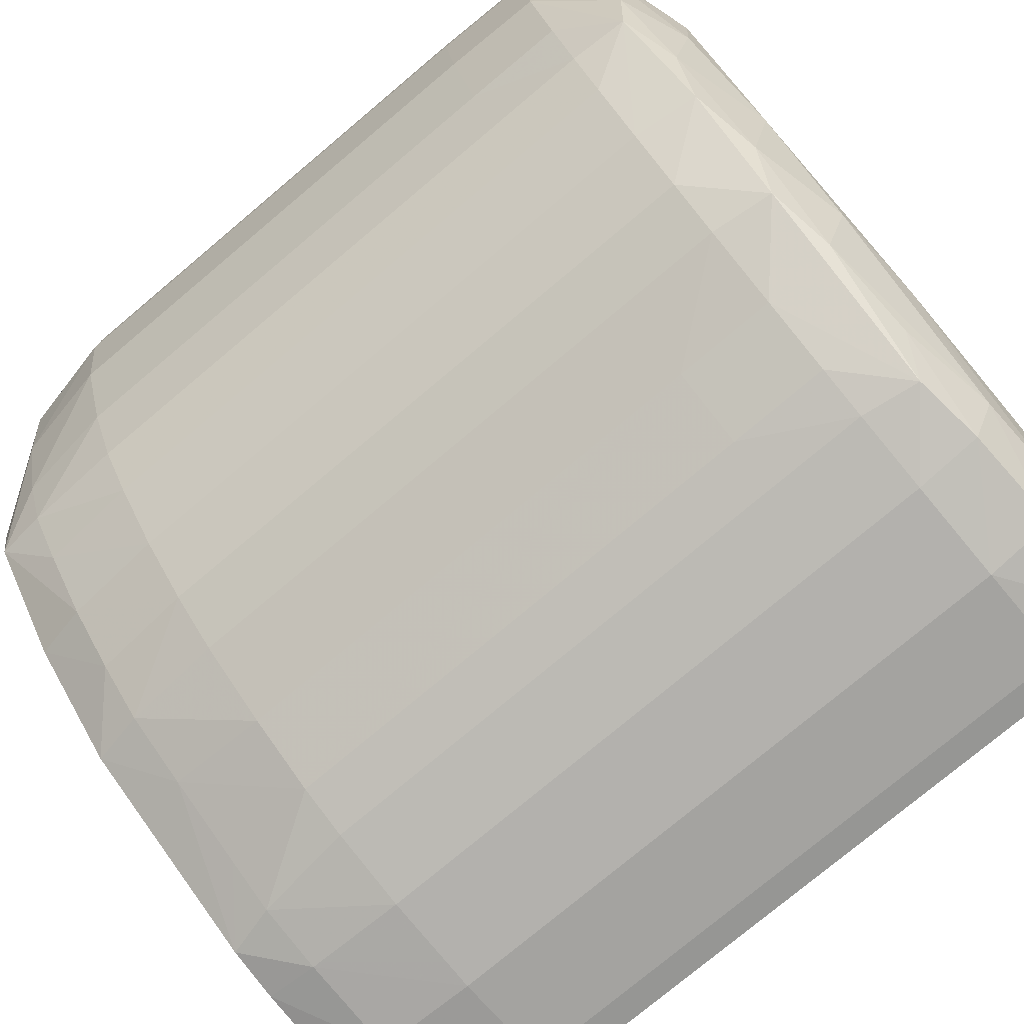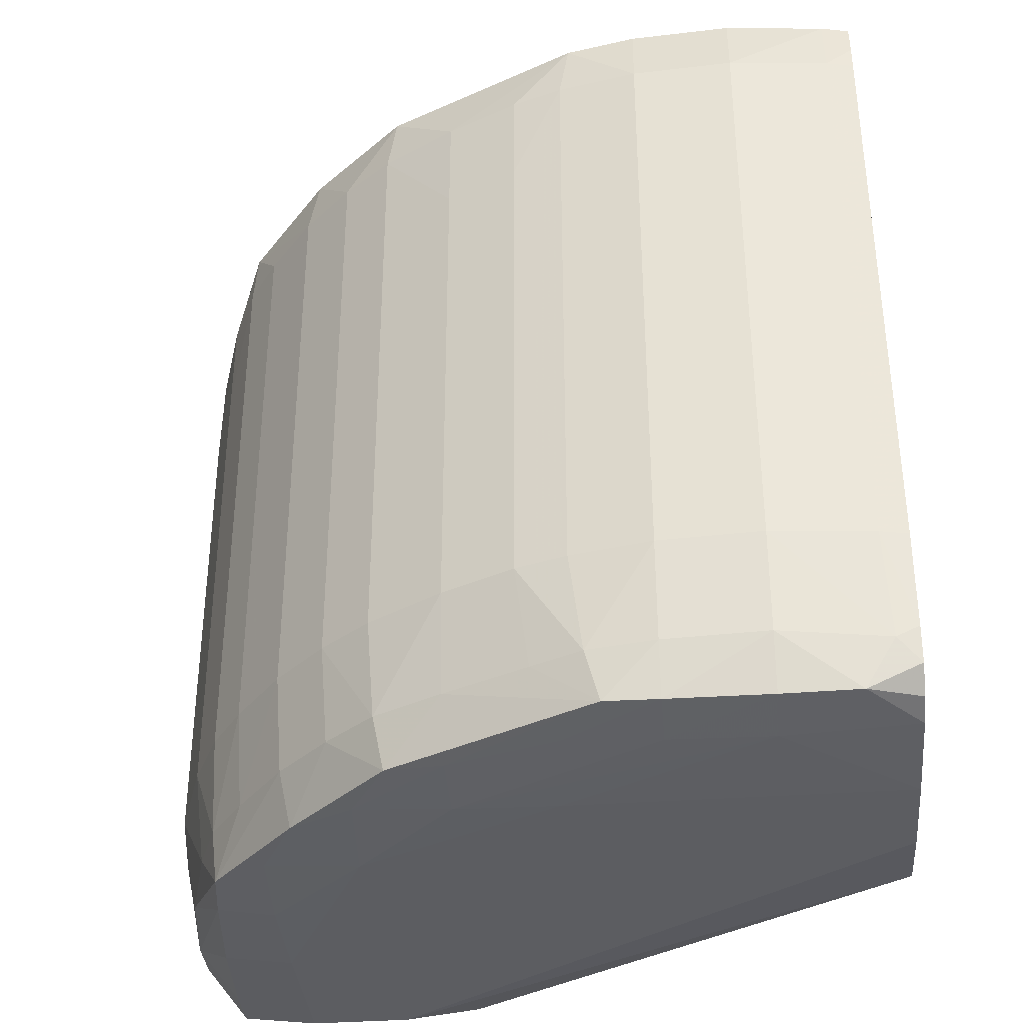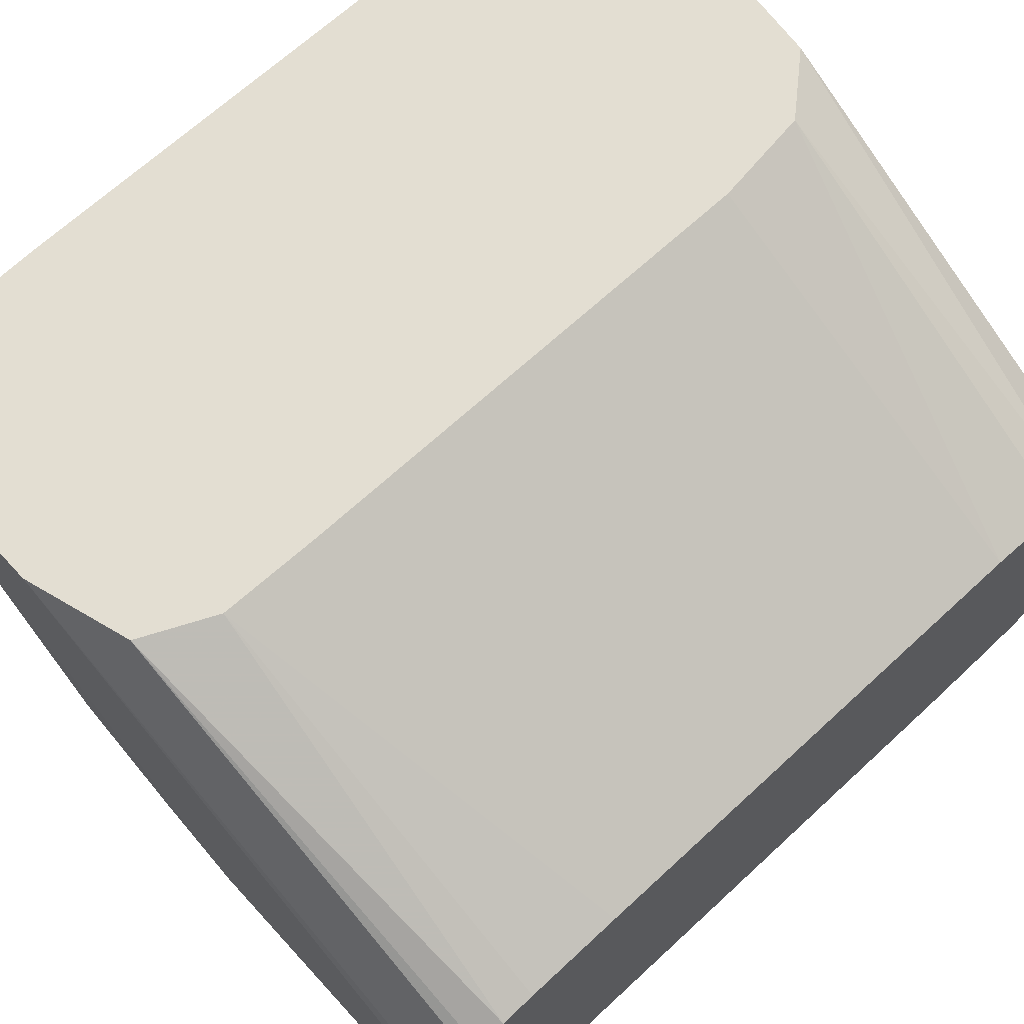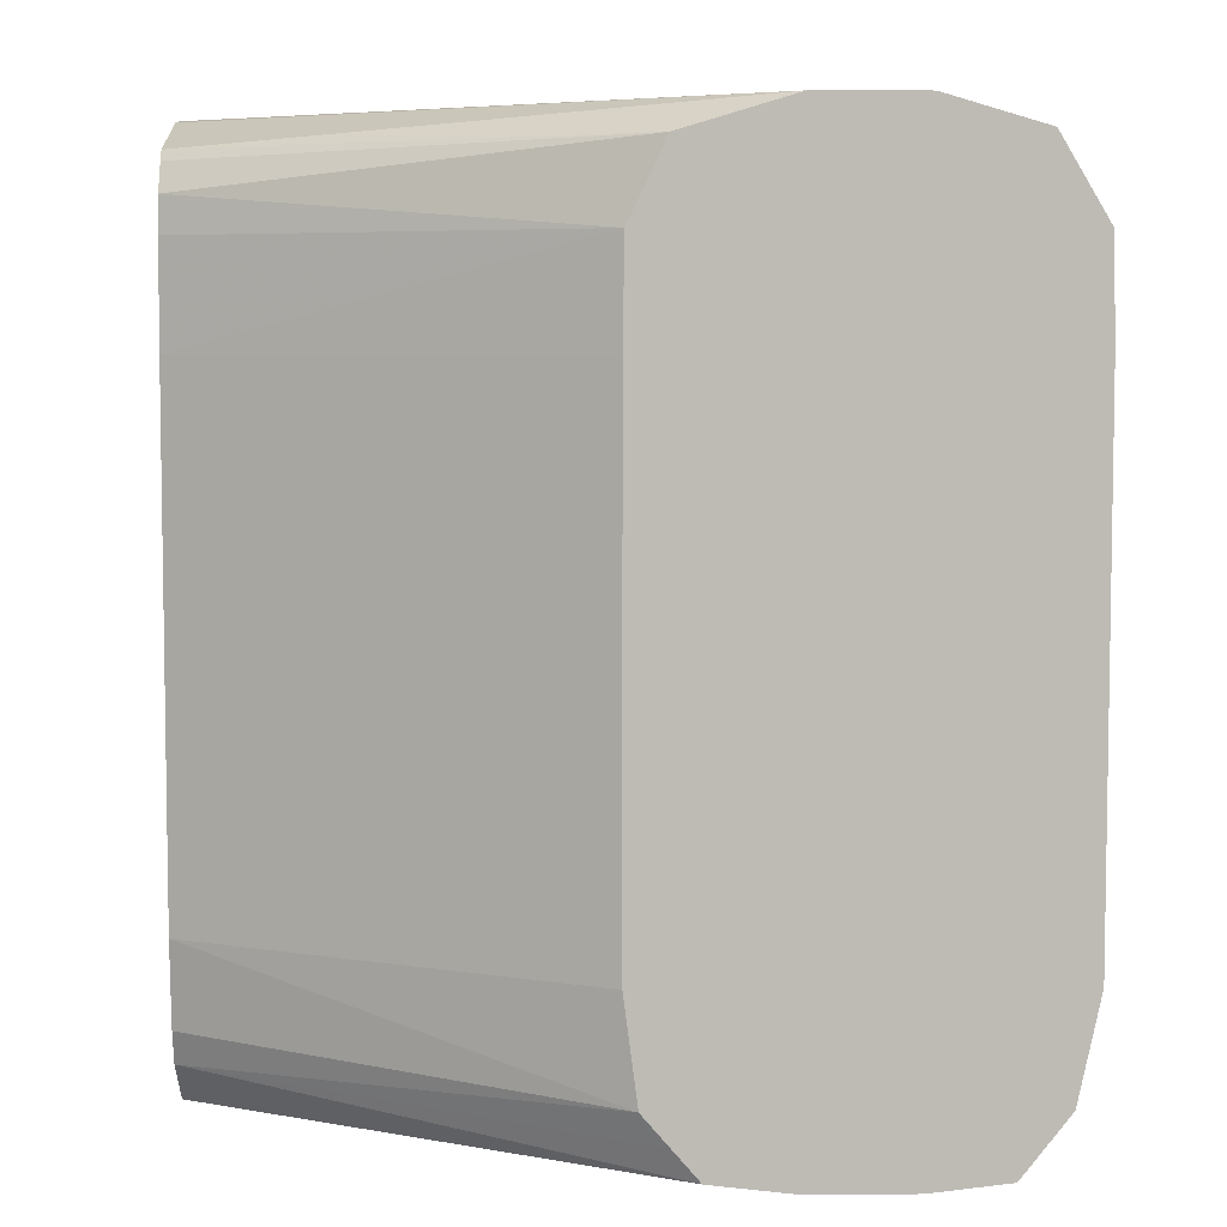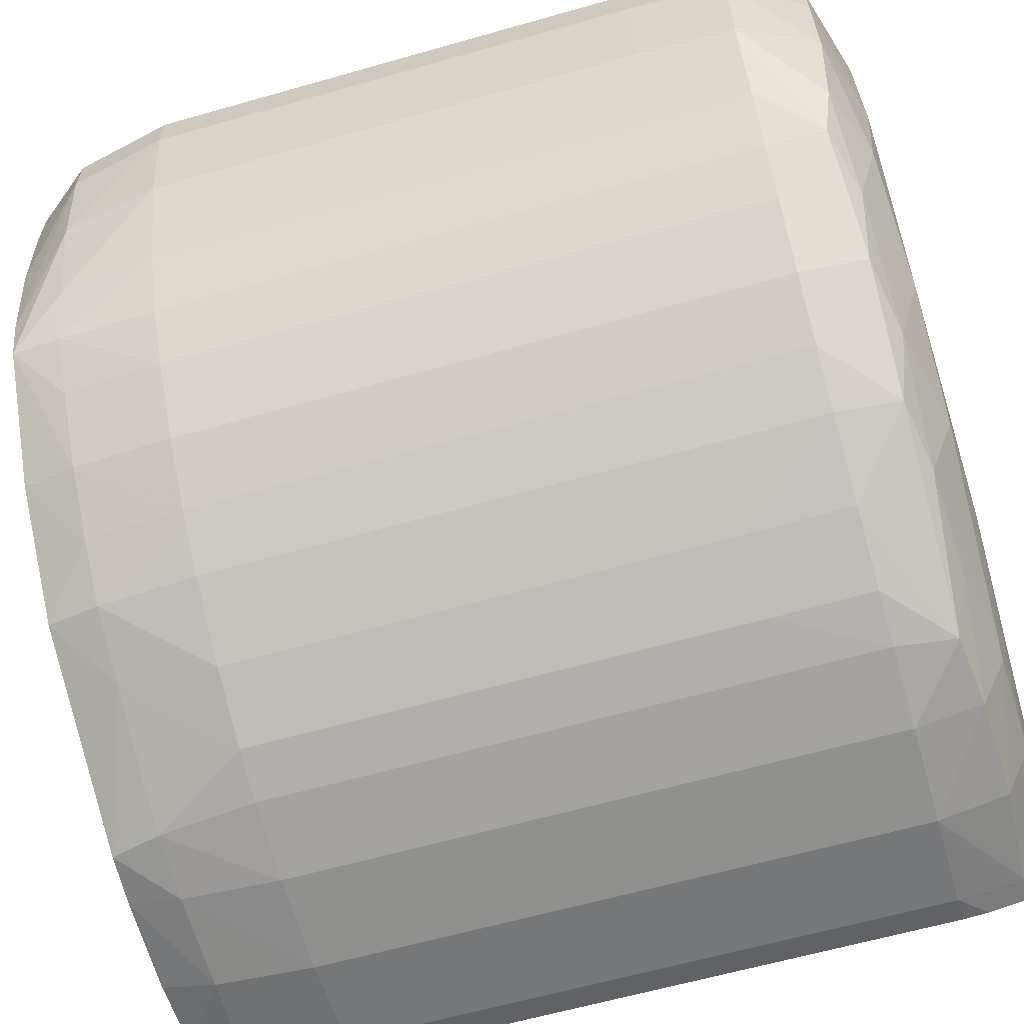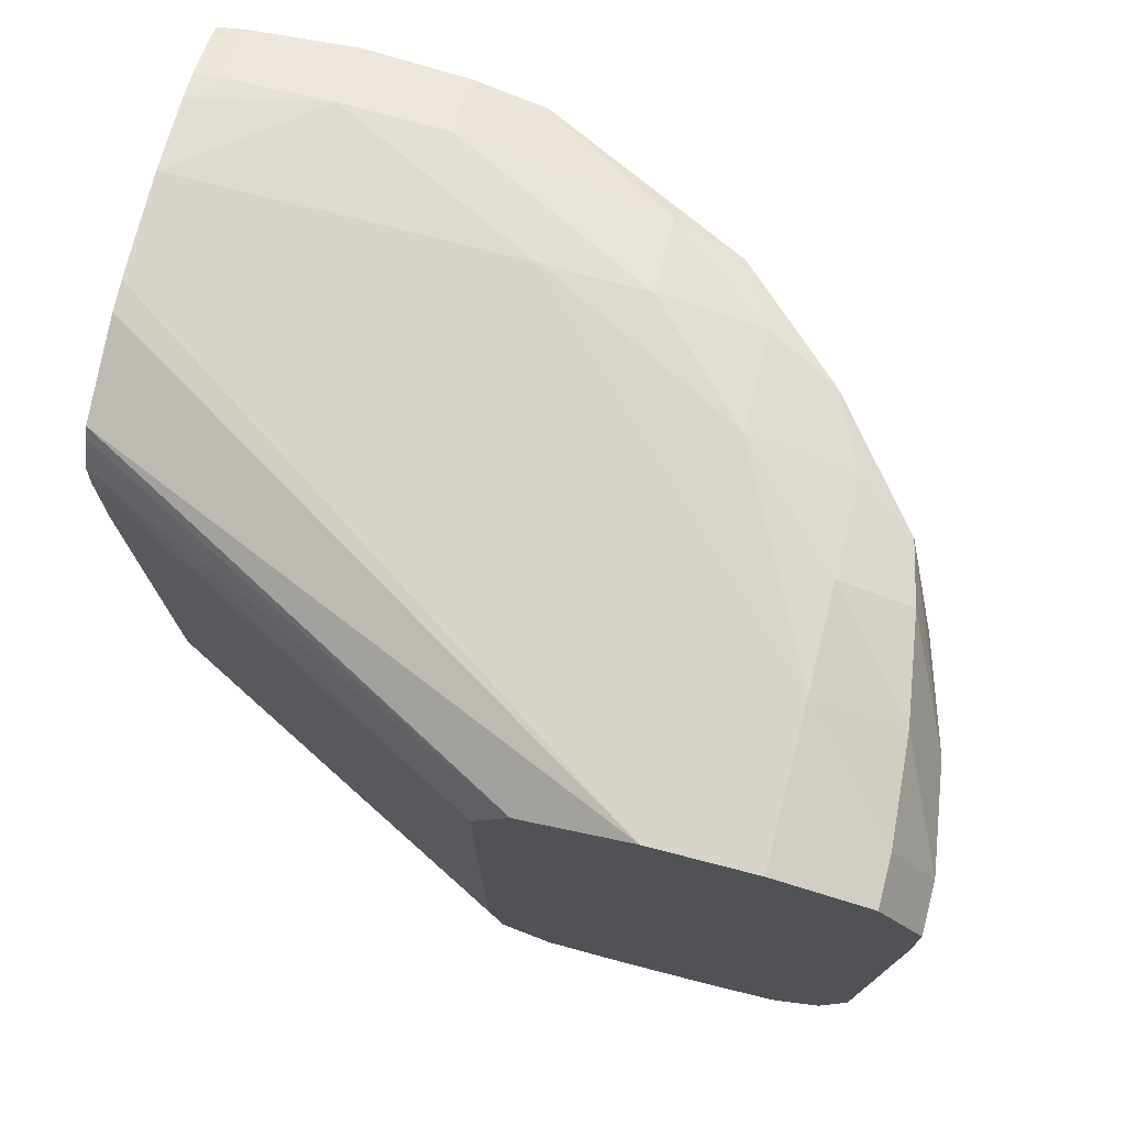
<metadata>
{"format":"obj","ext":"obj","renderer":"f3d","projection":"perspective","resolution":1024,"background":"white","views":[{"elev":-77.0,"azim":-50.0,"up":"+Y"},{"elev":-36.3,"azim":5.4,"up":"+Z"},{"elev":67.5,"azim":47.2,"up":"+Y"},{"elev":5.8,"azim":178.9,"up":"+Z"},{"elev":-62.5,"azim":-73.9,"up":"+Y"},{"elev":75.5,"azim":-165.6,"up":"+Z"}]}
</metadata>
<code>
v 0.01183 0.004518 -0.009386
v 0.01183 0.004159 -0.009386
v 0.01183 0.005457 -0.009388
v 0.004977 0.009981 -0.009386
v 0.007573 0.004159 -0.009386
v 0.01017 0.002861 -0.009491
v 0.01183 0.00322 -0.009517
v 0.01183 0.005816 -0.009429
v 0.003679 0.009981 -0.009386
v 0.01183 0.007015 -0.009803
v 0.006347 0.009981 -0.009795
v 0.003679 0.008052 -0.009386
v 0.004977 0.005457 -0.009414
v 0.006275 0.004159 -0.009443
v 0.008871 0.002861 -0.009533
v 0.01147 0.002861 -0.009567
v 0.01017 0.002014 -0.009849
v 0.01183 0.002846 -0.009626
v 0.002463 0.009981 -0.009743
v 0.01183 0.007117 -0.009933
v 0.01183 0.007332 -0.0103
v 0.006799 0.009981 -0.01075
v 0.002463 0.009351 -0.009743
v 0.002568 0.008052 -0.009743
v 0.003679 0.006754 -0.009483
v 0.003674 0.005504 -0.009771
v 0.004982 0.004144 -0.009739
v 0.006275 0.003134 -0.009799
v 0.007552 0.00278 -0.00975
v 0.008871 0.002052 -0.00989
v 0.01147 0.002081 -0.009924
v 0.01017 0.001816 -0.01075
v 0.01183 0.00229 -0.009881
v 0.001868 0.009981 -0.01075
v 0.01183 0.007382 -0.01075
v 0.01183 0.007421 -0.01205
v 0.00682 0.009981 -0.01205
v 0.001868 0.009351 -0.01075
v 0.00208 0.008052 -0.01075
v 0.002769 0.006754 -0.00984
v 0.002945 0.005966 -0.009991
v 0.004104 0.004566 -0.0099
v 0.005417 0.003361 -0.009936
v 0.00797 0.002136 -0.009992
v 0.008871 0.001892 -0.01075
v 0.01183 0.002119 -0.009972
v 0.01147 0.001949 -0.01075
v 0.01017 0.001816 -0.01854
v 0.001853 0.009981 -0.01142
v 0.01183 0.007421 -0.01724
v 0.00682 0.009981 -0.01854
v 0.00184 0.009351 -0.01205
v 0.002501 0.006754 -0.01075
v 0.002055 0.008052 -0.01205
v 0.002902 0.005898 -0.01075
v 0.003343 0.005249 -0.01075
v 0.003992 0.004444 -0.01075
v 0.004664 0.003795 -0.01075
v 0.005313 0.003287 -0.01075
v 0.006275 0.002743 -0.01075
v 0.007196 0.002318 -0.01075
v 0.007845 0.002098 -0.01075
v 0.008871 0.001892 -0.01854
v 0.01183 0.002047 -0.01042
v 0.01183 0.002029 -0.01075
v 0.01147 0.001949 -0.01854
v 0.008871 0.002003 -0.01983
v 0.01017 0.001936 -0.01983
v 0.01154 0.002078 -0.01991
v 0.00184 0.009981 -0.01205
v 0.01183 0.007418 -0.01854
v 0.006757 0.009981 -0.01902
v 0.00184 0.009351 -0.01854
v 0.002495 0.006754 -0.01205
v 0.002055 0.008052 -0.01854
v 0.002902 0.005898 -0.01854
v 0.003343 0.005249 -0.01854
v 0.003992 0.004444 -0.01854
v 0.004664 0.003795 -0.01854
v 0.006275 0.002727 -0.01205
v 0.005313 0.003287 -0.01854
v 0.007196 0.002302 -0.01205
v 0.007845 0.002098 -0.01854
v 0.008007 0.002147 -0.01983
v 0.01183 0.002029 -0.01854
v 0.01183 0.002112 -0.01976
v 0.008186 0.002202 -0.02049
v 0.008871 0.002163 -0.02053
v 0.01017 0.002134 -0.02055
v 0.01115 0.002163 -0.02053
v 0.01183 0.002194 -0.0202
v 0.00184 0.009981 -0.01854
v 0.01183 0.007287 -0.01962
v 0.006651 0.009981 -0.01983
v 0.002114 0.009351 -0.01983
v 0.002302 0.008052 -0.01983
v 0.002495 0.006754 -0.01854
v 0.002659 0.006754 -0.01983
v 0.002958 0.005986 -0.01983
v 0.00343 0.005338 -0.01983
v 0.004079 0.004537 -0.01983
v 0.004756 0.003888 -0.01983
v 0.005405 0.003354 -0.01983
v 0.006275 0.002727 -0.01854
v 0.007196 0.002302 -0.01854
v 0.007358 0.002437 -0.01983
v 0.00554 0.003452 -0.02053
v 0.006275 0.003322 -0.02057
v 0.00768 0.002876 -0.02058
v 0.006275 0.002931 -0.01983
v 0.008871 0.002861 -0.02064
v 0.01017 0.002861 -0.02067
v 0.01183 0.002471 -0.02048
v 0.01154 0.002768 -0.0206
v 0.01183 0.002848 -0.0206
v 0.002114 0.009981 -0.01983
v 0.01183 0.007128 -0.02005
v 0.006317 0.009981 -0.02022
v 0.00271 0.009351 -0.0206
v 0.00279 0.008052 -0.0206
v 0.002927 0.006754 -0.02055
v 0.003018 0.006085 -0.02049
v 0.004221 0.004689 -0.02055
v 0.005056 0.004217 -0.0206
v 0.006275 0.004159 -0.02069
v 0.007573 0.004159 -0.02071
v 0.01183 0.004159 -0.02071
v 0.00271 0.009981 -0.0206
v 0.01183 0.006535 -0.02061
v 0.005986 0.009981 -0.0206
v 0.003208 0.009981 -0.02066
v 0.003679 0.008052 -0.02071
v 0.003679 0.006754 -0.02066
v 0.003745 0.005575 -0.02058
v 0.004977 0.005457 -0.02071
v 0.01183 0.005457 -0.02072
v 0.004977 0.009981 -0.02071
v 0.003679 0.009981 -0.02071
f 1 2 7
f 1 7 18
f 1 18 33
f 1 33 46
f 1 46 64
f 1 64 65
f 1 65 85
f 1 85 86
f 1 86 91
f 1 91 113
f 1 113 115
f 1 115 127
f 1 127 136
f 1 136 129
f 1 129 117
f 1 117 93
f 1 93 71
f 1 71 50
f 1 50 36
f 1 36 35
f 1 35 21
f 1 21 20
f 1 20 10
f 1 10 8
f 1 8 3
f 1 3 4
f 1 4 9
f 1 9 12
f 1 12 5
f 1 5 2
f 2 5 6
f 2 6 7
f 3 8 4
f 4 8 10
f 4 10 11
f 4 11 22
f 4 22 37
f 4 37 51
f 4 51 72
f 4 72 94
f 4 94 118
f 4 118 130
f 4 130 137
f 4 137 138
f 4 138 131
f 4 131 128
f 4 128 116
f 4 116 92
f 4 92 70
f 4 70 49
f 4 49 34
f 4 34 19
f 4 19 9
f 5 12 13
f 5 13 14
f 5 14 15
f 5 15 6
f 6 16 7
f 6 15 17
f 6 17 16
f 7 16 18
f 9 19 23
f 9 23 12
f 10 20 11
f 11 20 21
f 11 21 22
f 12 23 24
f 12 24 25
f 12 25 13
f 13 25 26
f 13 26 27
f 13 27 14
f 14 27 28
f 14 28 15
f 15 28 29
f 15 29 30
f 15 30 17
f 16 17 31
f 16 31 18
f 17 30 32
f 17 32 31
f 18 31 33
f 19 34 38
f 19 38 23
f 21 35 22
f 22 35 36
f 22 36 37
f 23 38 24
f 24 39 40
f 24 40 25
f 24 38 39
f 25 40 26
f 26 40 41
f 26 41 42
f 26 42 27
f 27 42 43
f 27 43 28
f 28 43 44
f 28 44 29
f 29 44 30
f 30 44 45
f 30 45 32
f 31 46 33
f 31 32 47
f 31 47 46
f 32 45 63
f 32 63 48
f 32 48 66
f 32 66 47
f 34 49 38
f 36 50 51
f 36 51 37
f 38 49 52
f 38 52 39
f 39 53 41
f 39 41 40
f 39 52 54
f 39 54 53
f 41 53 55
f 41 55 56
f 41 56 57
f 41 57 42
f 42 57 58
f 42 58 43
f 43 58 59
f 43 59 60
f 43 60 44
f 44 60 61
f 44 61 62
f 44 62 45
f 45 62 83
f 45 83 63
f 46 47 64
f 47 65 64
f 47 66 85
f 47 85 65
f 48 63 67
f 48 67 68
f 48 68 69
f 48 69 66
f 49 70 52
f 50 71 51
f 51 71 72
f 52 70 92
f 52 92 73
f 52 73 75
f 52 75 54
f 53 54 74
f 53 74 55
f 54 75 97
f 54 97 74
f 55 74 97
f 55 97 76
f 55 76 77
f 55 77 56
f 56 77 78
f 56 78 57
f 57 78 79
f 57 79 58
f 58 79 81
f 58 81 59
f 59 80 60
f 59 81 104
f 59 104 80
f 60 80 82
f 60 82 61
f 61 82 62
f 62 82 105
f 62 105 83
f 63 83 84
f 63 84 67
f 66 69 86
f 66 86 85
f 67 84 87
f 67 87 88
f 67 88 68
f 68 88 89
f 68 89 90
f 68 90 69
f 69 90 91
f 69 91 86
f 71 93 94
f 71 94 72
f 73 92 116
f 73 116 95
f 73 95 96
f 73 96 75
f 75 96 98
f 75 98 97
f 76 97 99
f 76 99 77
f 77 99 100
f 77 100 78
f 78 100 101
f 78 101 79
f 79 101 102
f 79 102 103
f 79 103 81
f 80 104 105
f 80 105 82
f 81 103 104
f 83 105 84
f 84 106 87
f 84 105 106
f 87 107 108
f 87 108 109
f 87 109 88
f 87 106 110
f 87 110 107
f 88 109 111
f 88 111 89
f 89 111 112
f 89 112 90
f 90 113 91
f 90 112 114
f 90 114 115
f 90 115 113
f 93 117 94
f 94 117 118
f 95 116 128
f 95 128 119
f 95 119 120
f 95 120 121
f 95 121 96
f 96 121 122
f 96 122 98
f 97 98 99
f 98 122 99
f 99 122 100
f 100 122 101
f 101 122 123
f 101 123 102
f 102 123 107
f 102 107 103
f 103 107 110
f 103 110 104
f 104 110 105
f 105 110 106
f 107 123 124
f 107 124 108
f 108 124 125
f 108 125 111
f 108 111 109
f 111 125 112
f 112 115 114
f 112 125 126
f 112 126 127
f 112 127 115
f 117 129 130
f 117 130 118
f 119 128 131
f 119 131 132
f 119 132 120
f 120 132 133
f 120 133 121
f 121 134 122
f 121 133 134
f 122 134 123
f 123 134 135
f 123 135 124
f 124 135 125
f 125 135 126
f 126 135 132
f 126 132 136
f 126 136 127
f 129 136 137
f 129 137 130
f 131 138 132
f 132 138 136
f 132 135 133
f 133 135 134
f 136 138 137

</code>
